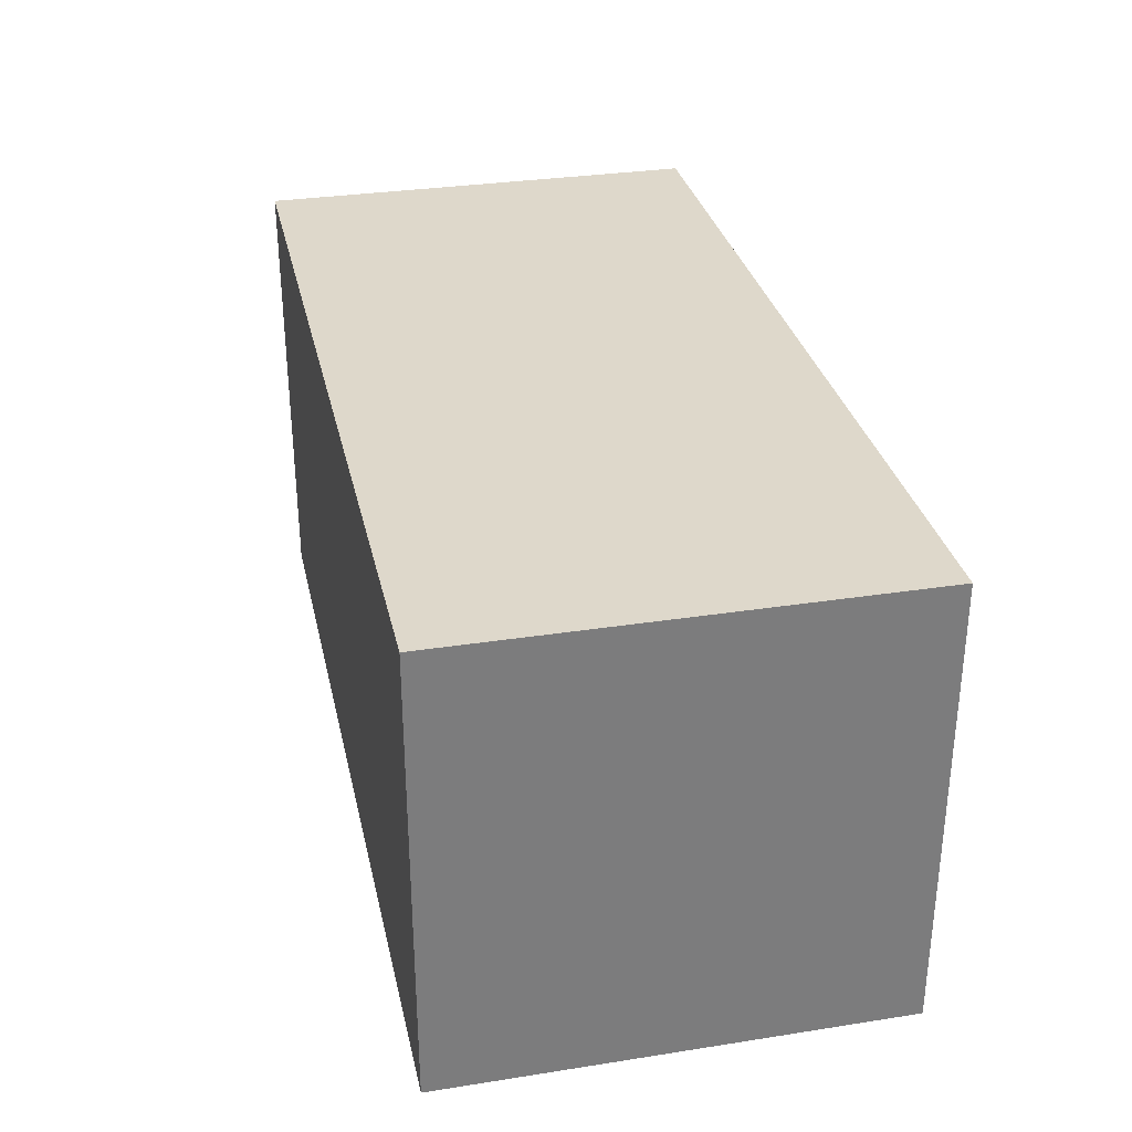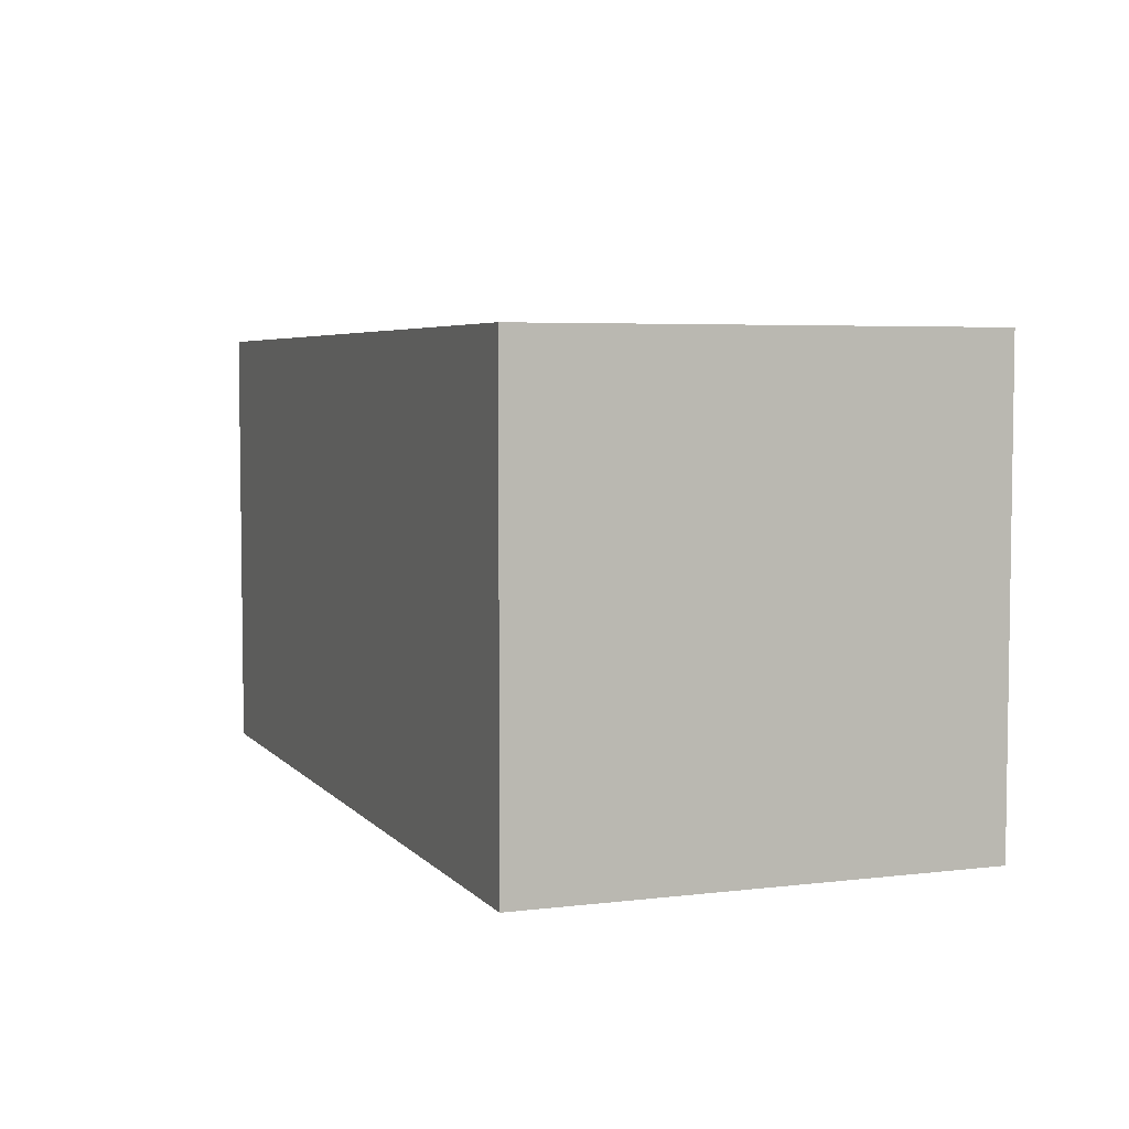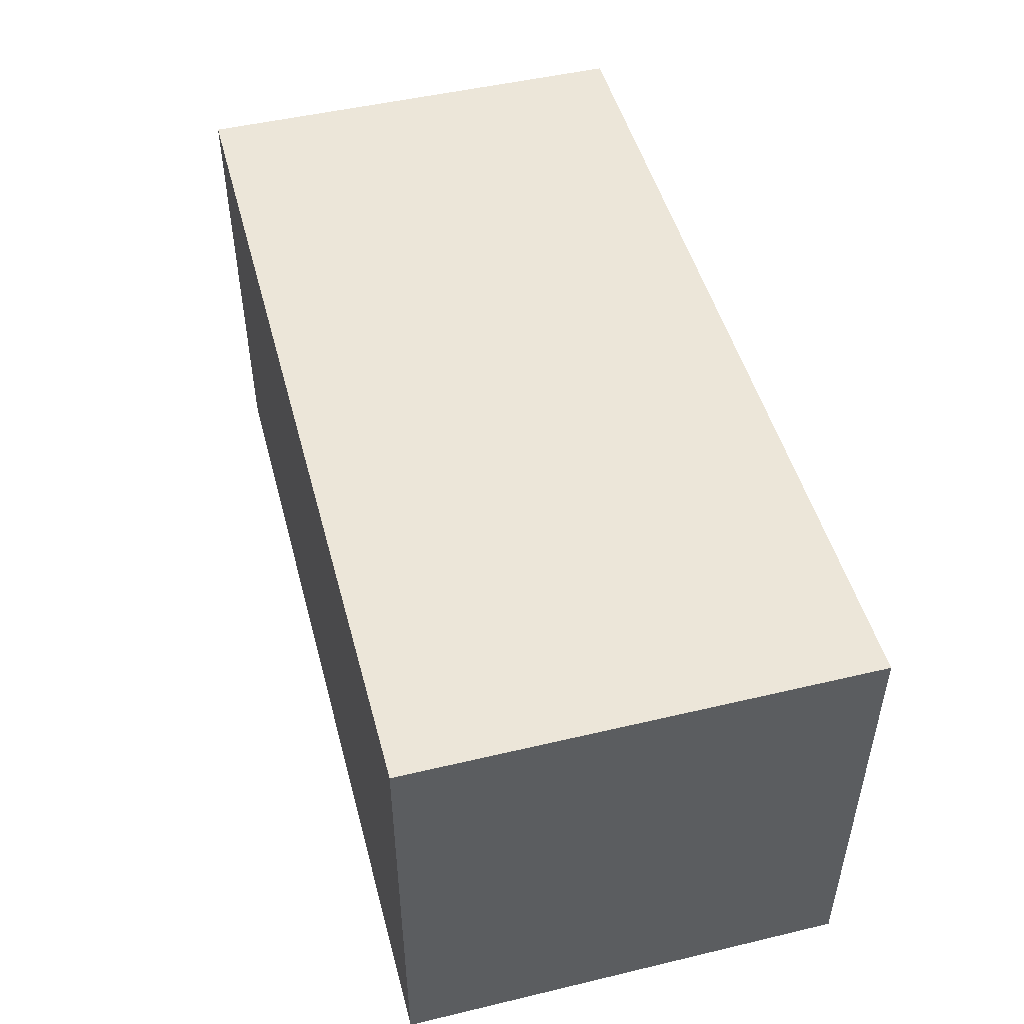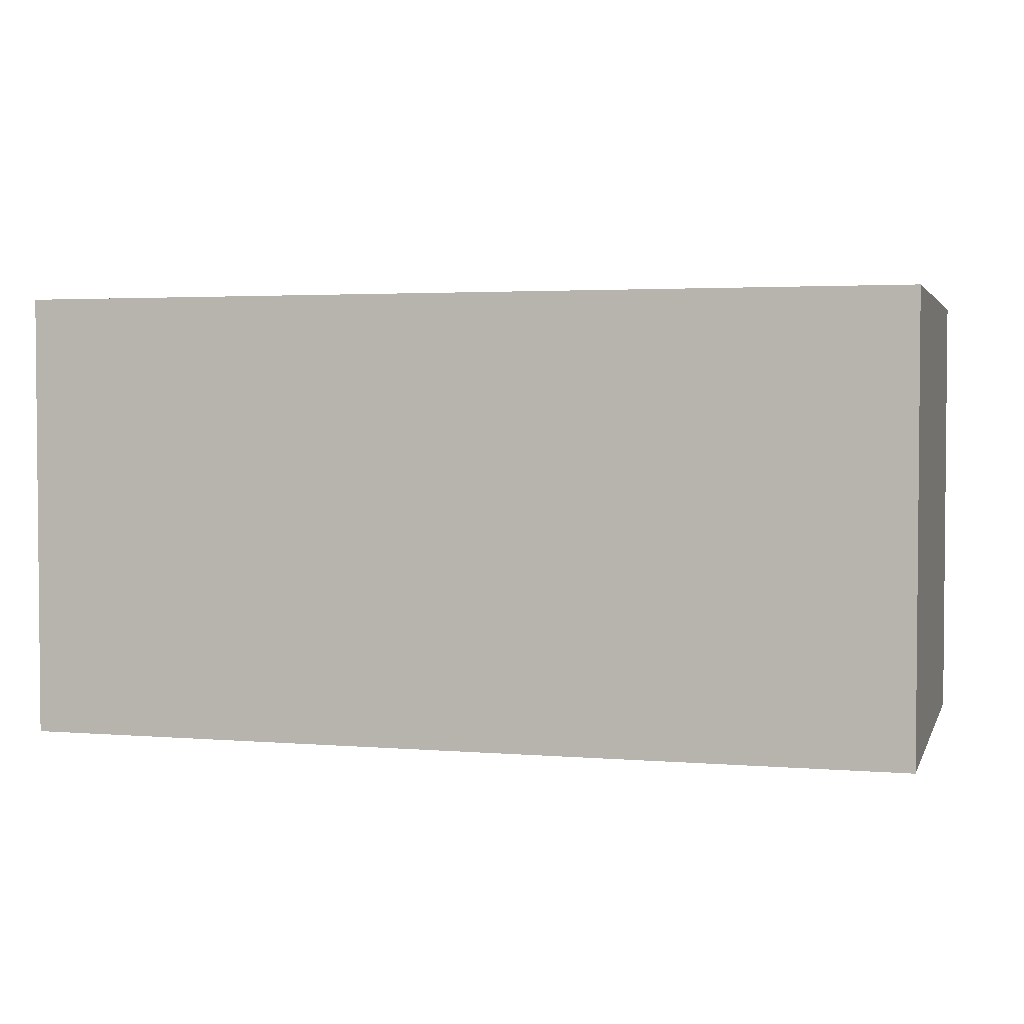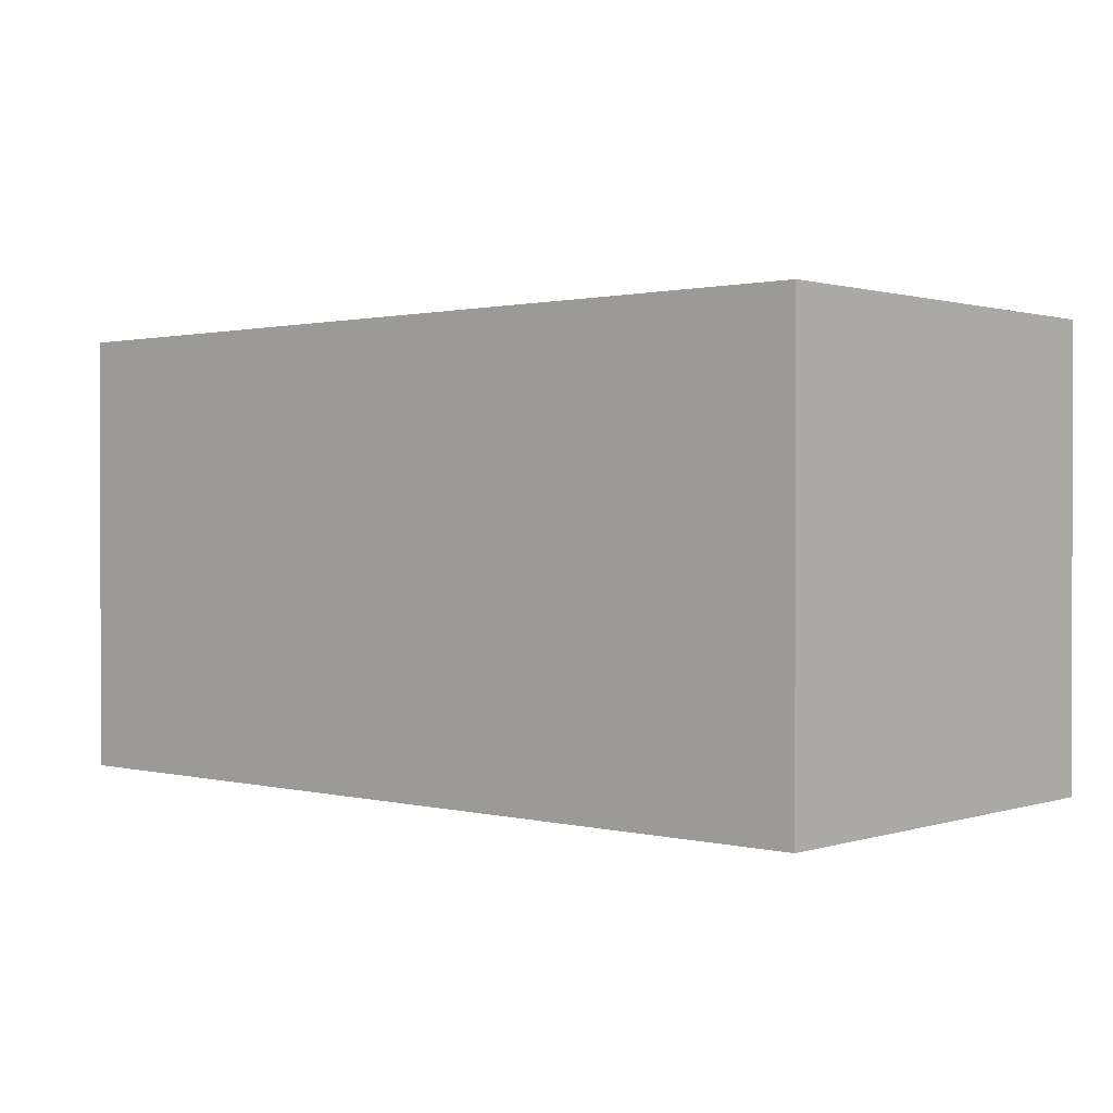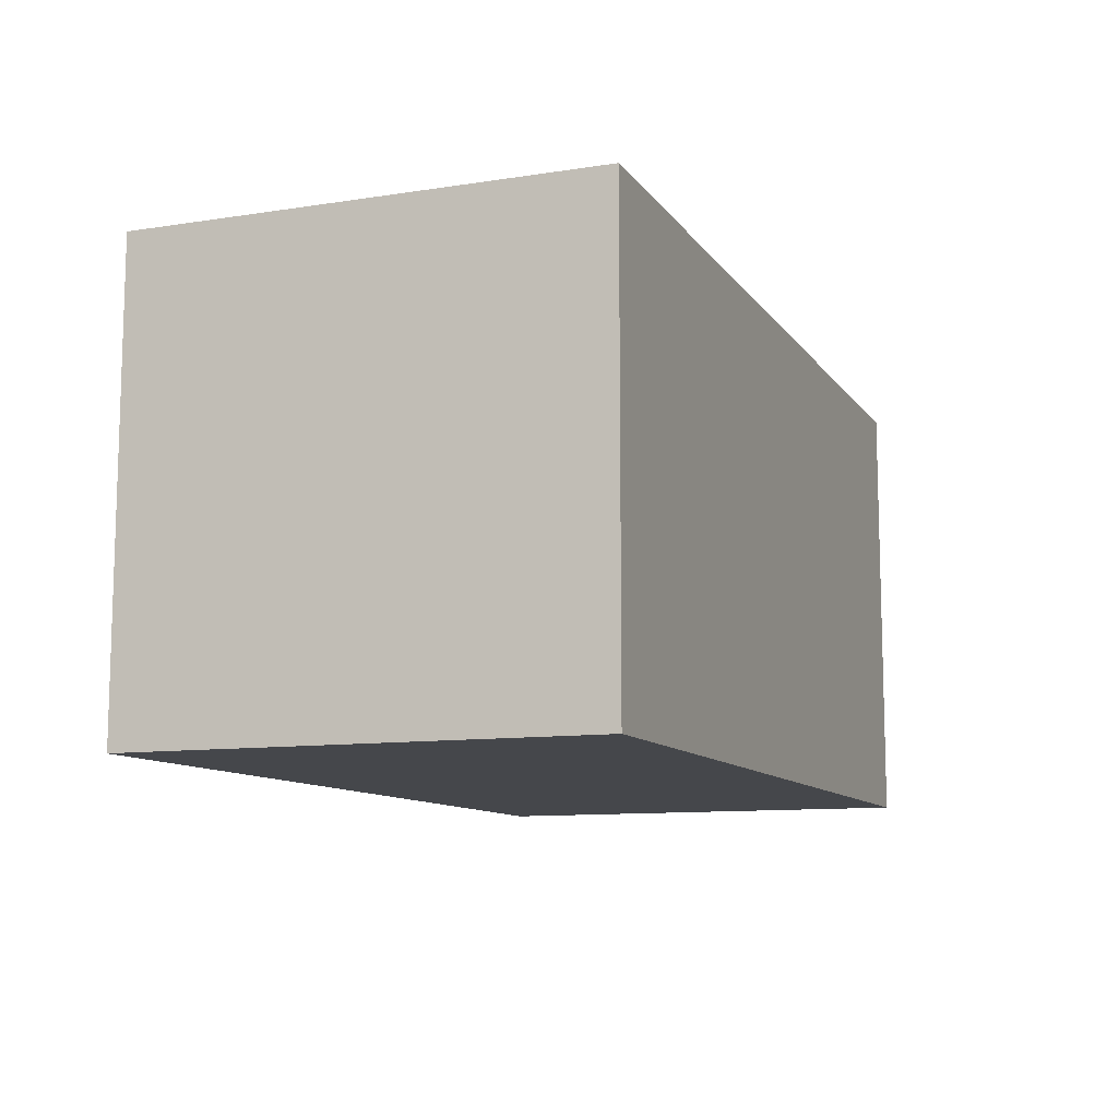
<metadata>
{"format":"obj","ext":"obj","renderer":"f3d","projection":"perspective","resolution":1024,"background":"white","views":[{"elev":31.6,"azim":77.6,"up":"+Y"},{"elev":4.9,"azim":69.1,"up":"+Z"},{"elev":48.9,"azim":-104.8,"up":"+Y"},{"elev":2.9,"azim":-164.4,"up":"+Z"},{"elev":1.0,"azim":-138.4,"up":"+Z"},{"elev":-10.4,"azim":-68.8,"up":"+Z"}]}
</metadata>
<code>
g Polysilicon1
v 351 1 -60.5
v 351 1 -59.5
v 351 1.204e-05 -60.5
v 351 1.204e-05 -59.5
v 349 1 -59.5
v 351 1 -59.5
v 349 1 -60.5
v 351 1 -60.5
v 351 1 -59.5
v 349 1 -59.5
v 351 1.204e-05 -59.5
v 349 1.204e-05 -59.5
v 349 1 -59.5
v 349 1 -60.5
v 349 1.204e-05 -59.5
v 349 1.204e-05 -60.5
v 349 1.204e-05 -60.5
v 351 1.204e-05 -60.5
v 349 1.204e-05 -59.5
v 351 1.204e-05 -59.5
v 349 1 -60.5
v 351 1 -60.5
v 349 1.204e-05 -60.5
v 351 1.204e-05 -60.5
f 1 2 3
f 3 2 4
f 5 6 7
f 7 6 8
f 9 10 11
f 11 10 12
f 13 14 15
f 15 14 16
f 17 18 19
f 19 18 20
f 21 22 23
f 23 22 24

</code>
